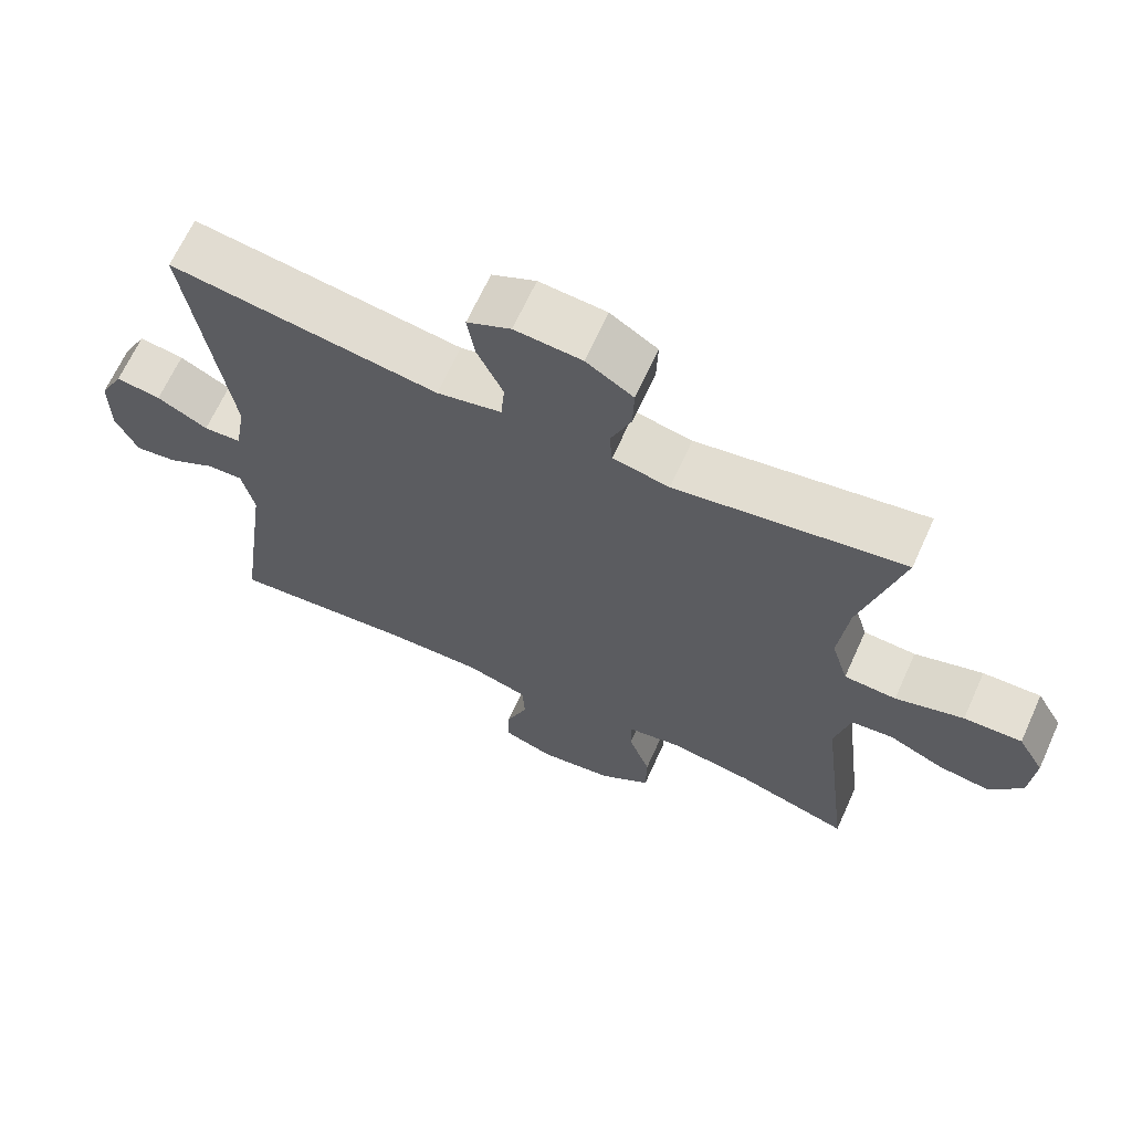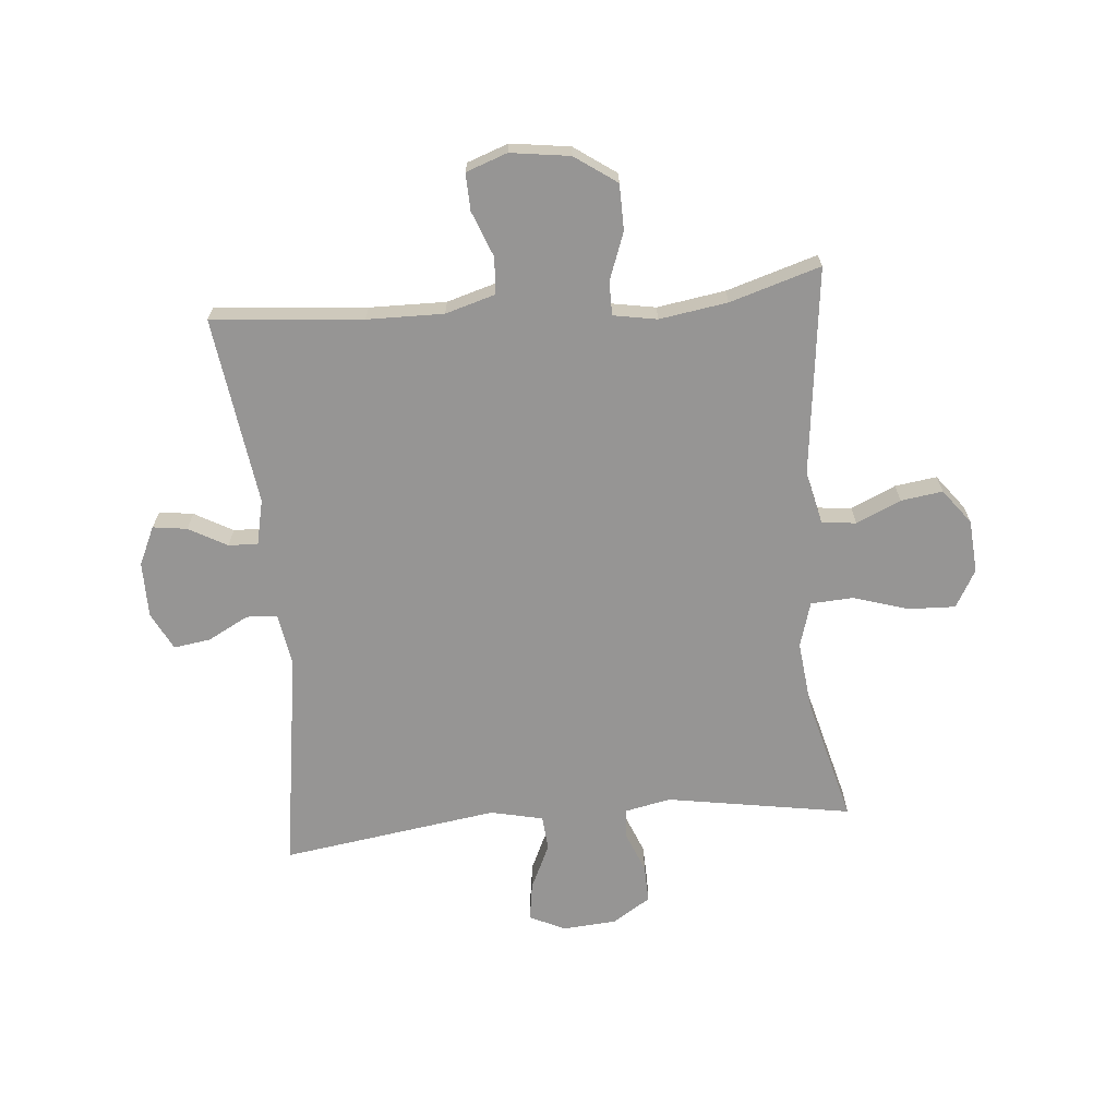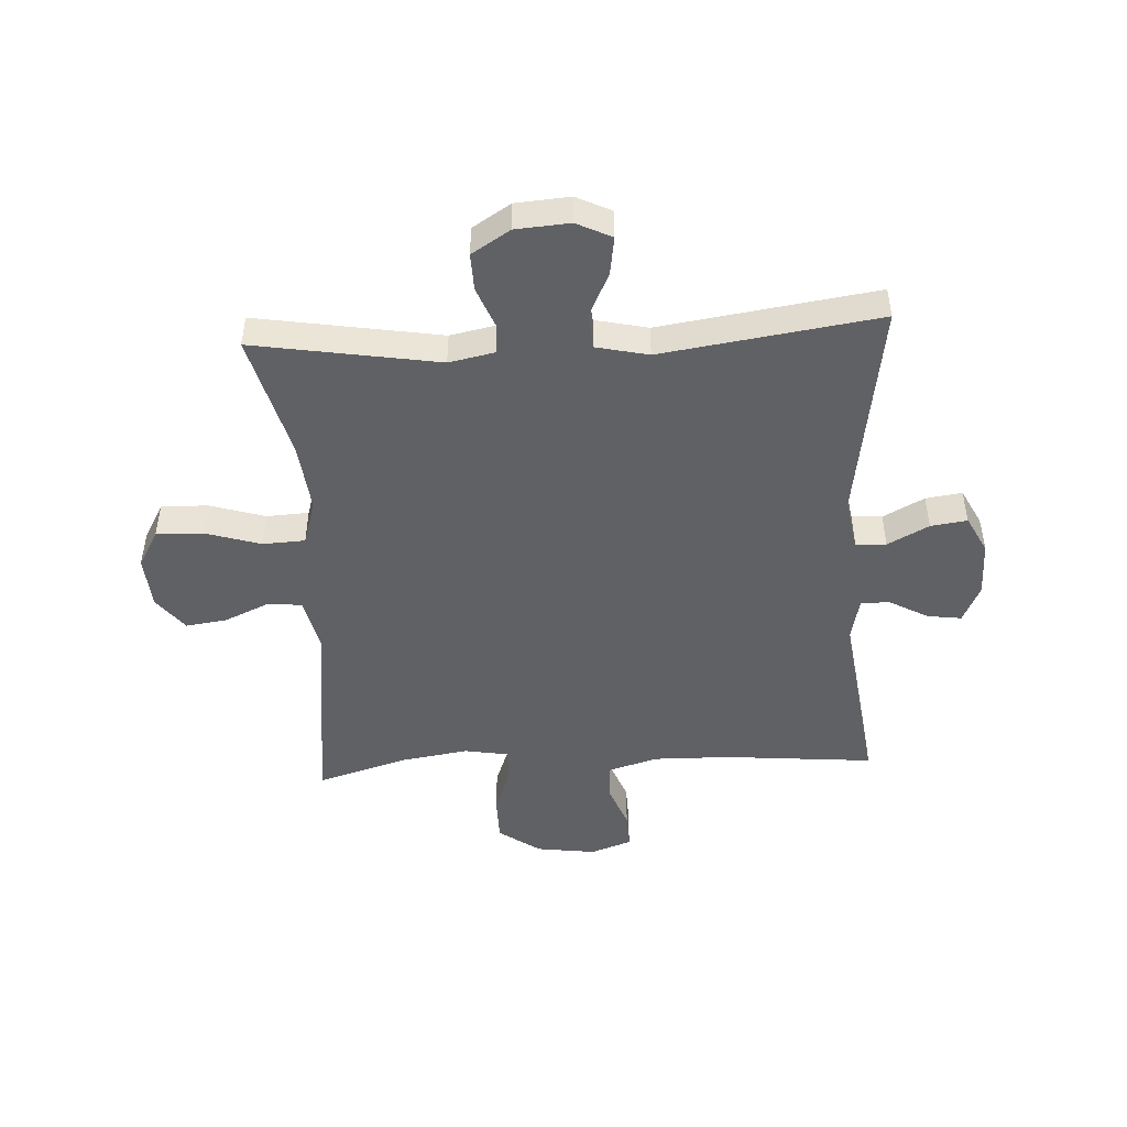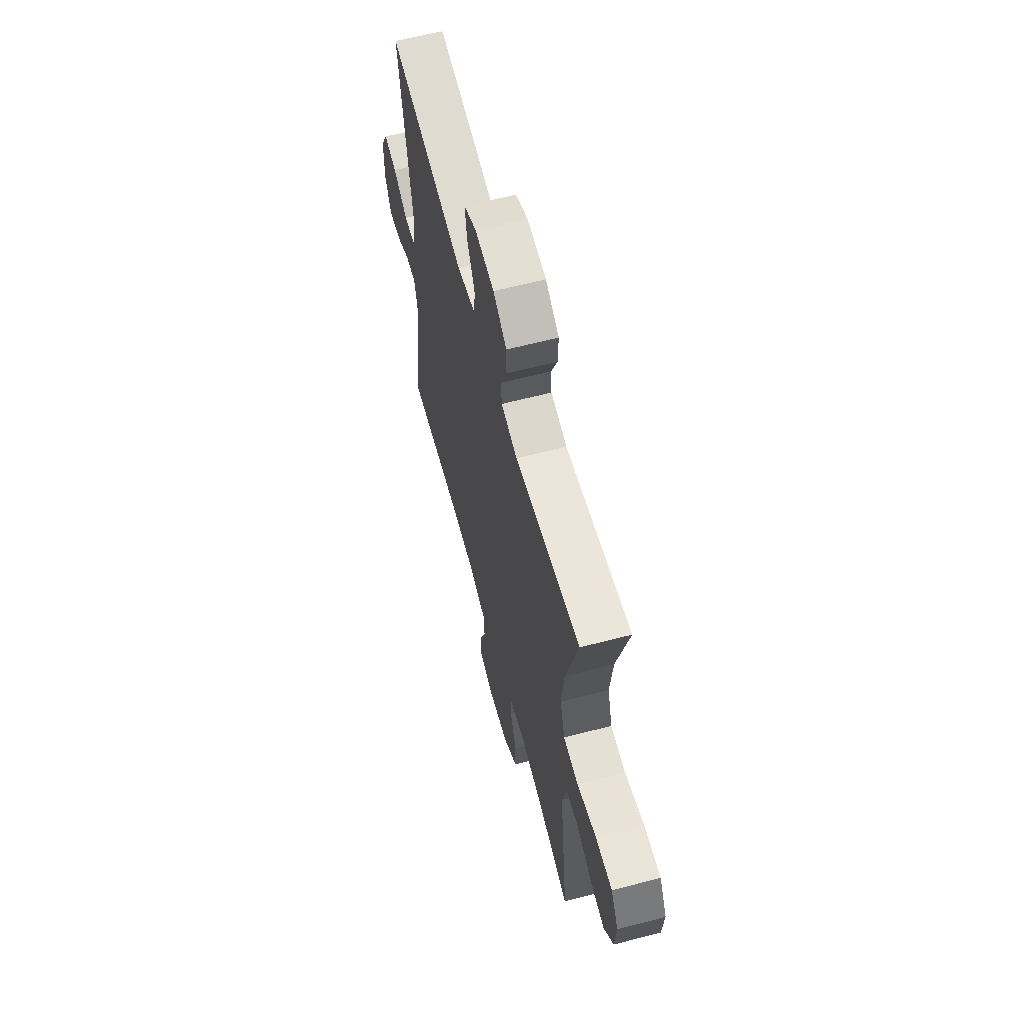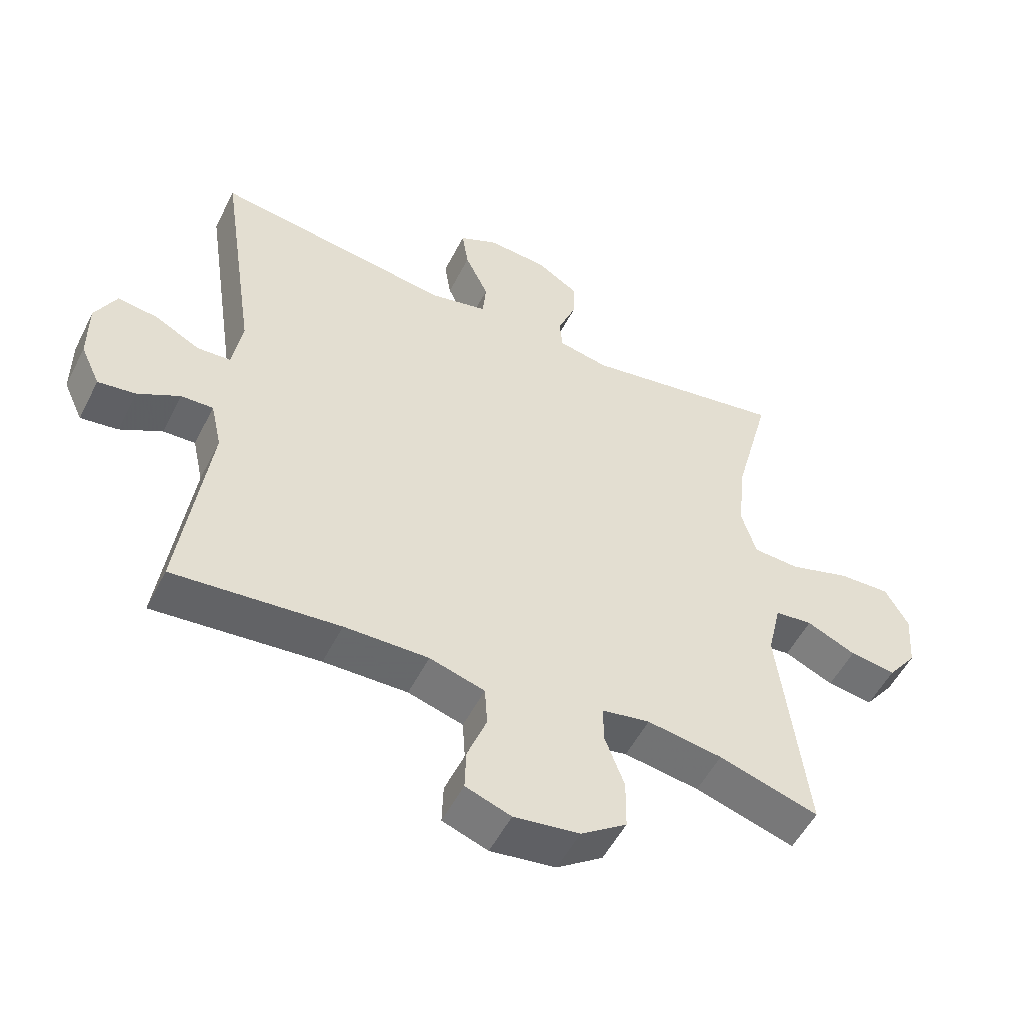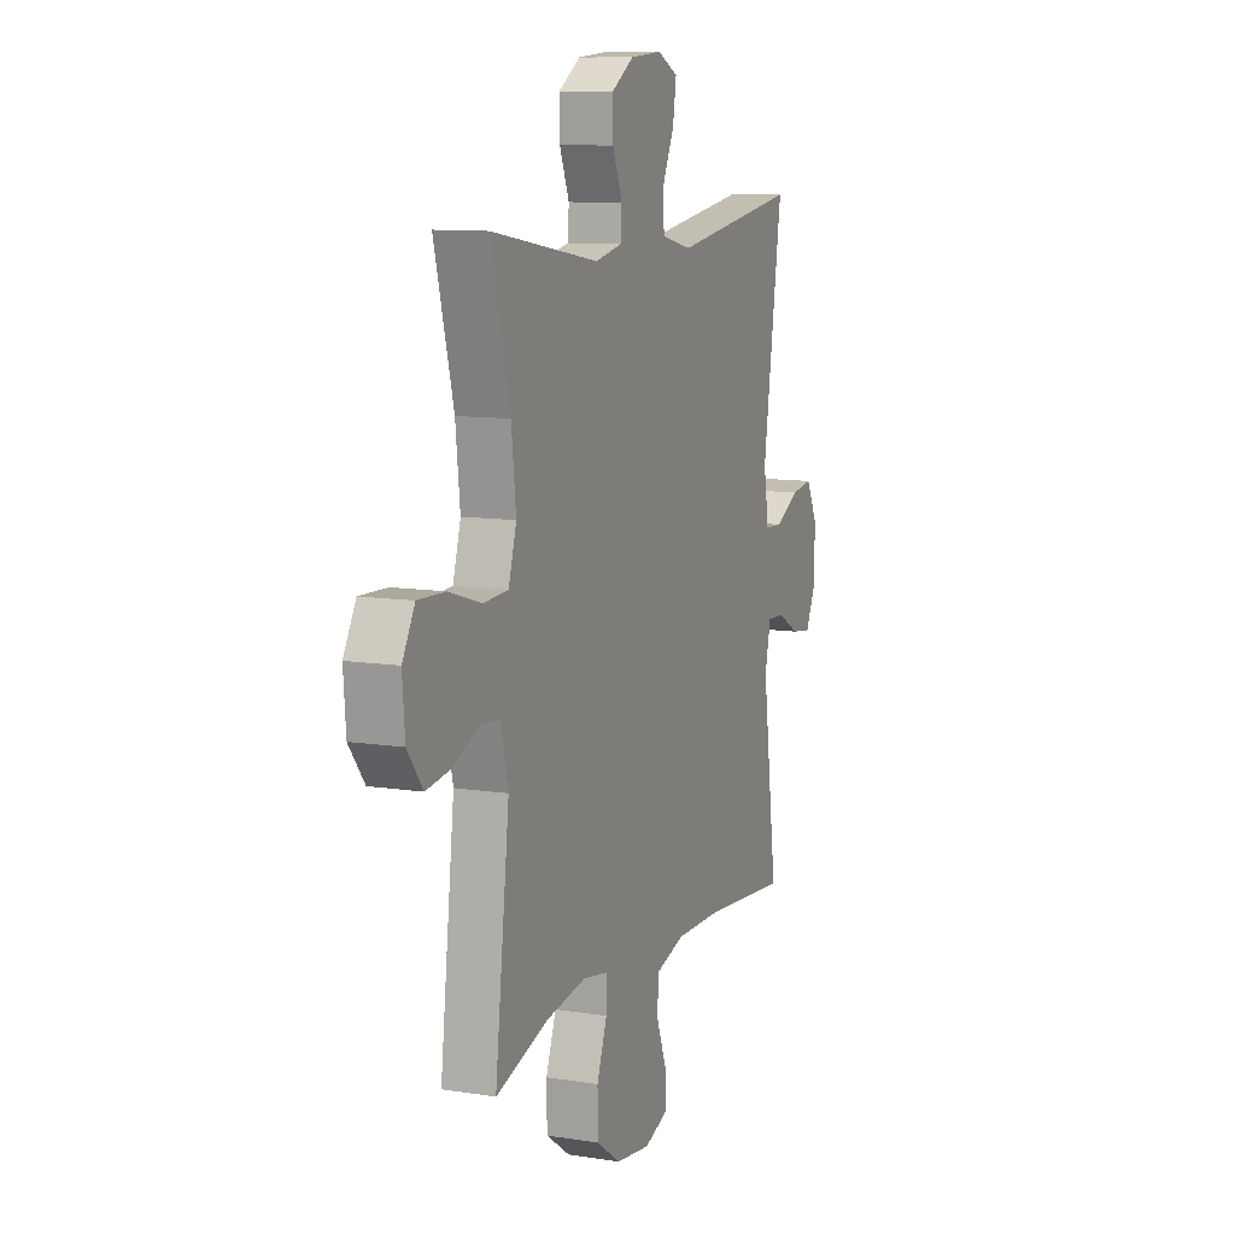
<metadata>
{"format":"obj","ext":"obj","renderer":"f3d","projection":"perspective","resolution":1024,"background":"white","views":[{"elev":66.5,"azim":-155.6,"up":"+Z"},{"elev":-67.6,"azim":-174.9,"up":"+Y"},{"elev":-47.5,"azim":3.1,"up":"+Y"},{"elev":62.5,"azim":-104.8,"up":"+Z"},{"elev":-52.9,"azim":153.6,"up":"+Z"},{"elev":10.4,"azim":-68.3,"up":"+Z"}]}
</metadata>
<code>
v -0.5 0.07 0.5
v -0.186 0.07 0.448
v -0.108 0.07 0.464
v -0.104 0.07 0.514
v -0.132 0.07 0.584
v -0.134 0.07 0.648
v -0.069 0.07 0.689
v 0.023 0.07 0.696
v 0.083 0.07 0.667
v 0.073 0.07 0.602
v 0.037 0.07 0.525
v 0.042 0.07 0.466
v 0.131 0.07 0.446
v 0.5 0.07 0.5
v 0.444 0.07 0.123
v 0.459 0.07 0.033
v 0.511 0.07 0.03
v 0.581 0.07 0.067
v 0.643 0.07 0.076
v 0.676 0.07 0.012
v 0.676 0.07 -0.083
v 0.646 0.07 -0.148
v 0.588 0.07 -0.14
v 0.523 0.07 -0.104
v 0.473 0.07 -0.102
v 0.456 0.07 -0.179
v 0.5 0.07 -0.5
v 0.244 0.07 -0.477
v 0.114 0.07 -0.475
v 0.029 0.07 -0.5
v 0.025 0.07 -0.562
v 0.055 0.07 -0.64
v 0.057 0.07 -0.703
v -0.013 0.07 -0.728
v -0.114 0.07 -0.714
v -0.185 0.07 -0.664
v -0.186 0.07 -0.586
v -0.156 0.07 -0.505
v -0.156 0.07 -0.448
v -0.23 0.07 -0.435
v -0.346 0.07 -0.453
v -0.5 0.07 -0.5
v -0.458 0.07 -0.147
v -0.479 0.07 -0.056
v -0.537 0.07 -0.05
v -0.613 0.07 -0.084
v -0.684 0.07 -0.094
v -0.729 0.07 -0.035
v -0.736 0.07 0.055
v -0.7 0.07 0.119
v -0.62 0.07 0.116
v -0.526 0.07 0.087
v -0.454 0.07 0.091
v -0.431 0.07 0.168
v -0.444 0.07 0.286
v -0.5 0 0.5
v -0.186 0 0.448
v -0.108 0 0.464
v -0.104 0 0.514
v -0.132 0 0.584
v -0.134 0 0.648
v -0.069 0 0.689
v 0.023 0 0.696
v 0.083 0 0.667
v 0.073 0 0.602
v 0.037 0 0.525
v 0.042 0 0.466
v 0.131 0 0.446
v 0.5 0 0.5
v 0.444 0 0.123
v 0.459 0 0.033
v 0.511 0 0.03
v 0.581 0 0.067
v 0.643 0 0.076
v 0.676 0 0.012
v 0.676 0 -0.083
v 0.646 0 -0.148
v 0.588 0 -0.14
v 0.523 0 -0.104
v 0.473 0 -0.102
v 0.456 0 -0.179
v 0.5 0 -0.5
v 0.244 0 -0.477
v 0.114 0 -0.475
v 0.029 0 -0.5
v 0.025 0 -0.562
v 0.055 0 -0.64
v 0.057 0 -0.703
v -0.013 0 -0.728
v -0.114 0 -0.714
v -0.185 0 -0.664
v -0.186 0 -0.586
v -0.156 0 -0.505
v -0.156 0 -0.448
v -0.23 0 -0.435
v -0.346 0 -0.453
v -0.5 0 -0.5
v -0.458 0 -0.147
v -0.479 0 -0.056
v -0.537 0 -0.05
v -0.613 0 -0.084
v -0.684 0 -0.094
v -0.729 0 -0.035
v -0.736 0 0.055
v -0.7 0 0.119
v -0.62 0 0.116
v -0.526 0 0.087
v -0.454 0 0.091
v -0.431 0 0.168
v -0.444 0 0.286
f 50 51 52
f 49 50 52
f 48 49 52
f 47 48 52
f 46 47 52
f 45 46 52
f 44 45 52 53
f 43 44 53 54
f 41 42 43
f 40 41 43 54
f 36 37 38
f 35 36 38
f 34 35 38
f 33 34 38
f 32 33 38
f 31 32 38
f 30 31 38 39
f 29 30 39
f 40 54 55
f 39 40 55
f 29 39 55
f 28 29 55
f 22 23 24
f 21 22 24
f 20 21 24
f 19 20 24
f 18 19 24
f 17 18 24
f 16 17 24 25
f 15 16 25 26
f 13 14 15
f 12 13 15 26
f 9 10 11
f 8 9 11
f 7 8 11
f 6 7 11
f 5 6 11
f 4 5 11
f 3 4 11 12
f 27 28 55
f 26 27 55
f 12 26 55
f 3 12 55
f 2 3 55
f 1 2 55
f 107 106 105
f 107 105 104
f 107 104 103
f 107 103 102
f 107 102 101
f 107 101 100
f 108 107 100 99
f 109 108 99 98
f 98 97 96
f 109 98 96 95
f 93 92 91
f 93 91 90
f 93 90 89
f 93 89 88
f 93 88 87
f 93 87 86
f 94 93 86 85
f 94 85 84
f 110 109 95
f 110 95 94
f 110 94 84
f 110 84 83
f 79 78 77
f 79 77 76
f 79 76 75
f 79 75 74
f 79 74 73
f 79 73 72
f 80 79 72 71
f 81 80 71 70
f 70 69 68
f 81 70 68 67
f 66 65 64
f 66 64 63
f 66 63 62
f 66 62 61
f 66 61 60
f 66 60 59
f 67 66 59 58
f 110 83 82
f 110 82 81
f 110 81 67
f 110 67 58
f 110 58 57
f 110 57 56
f 1 56 57 2
f 2 57 58 3
f 3 58 59 4
f 4 59 60 5
f 5 60 61 6
f 6 61 62 7
f 7 62 63 8
f 8 63 64 9
f 9 64 65 10
f 10 65 66 11
f 11 66 67 12
f 12 67 68 13
f 13 68 69 14
f 14 69 70 15
f 15 70 71 16
f 16 71 72 17
f 17 72 73 18
f 18 73 74 19
f 19 74 75 20
f 20 75 76 21
f 21 76 77 22
f 22 77 78 23
f 23 78 79 24
f 24 79 80 25
f 25 80 81 26
f 26 81 82 27
f 27 82 83 28
f 28 83 84 29
f 29 84 85 30
f 30 85 86 31
f 31 86 87 32
f 32 87 88 33
f 33 88 89 34
f 34 89 90 35
f 35 90 91 36
f 36 91 92 37
f 37 92 93 38
f 38 93 94 39
f 39 94 95 40
f 40 95 96 41
f 41 96 97 42
f 42 97 98 43
f 43 98 99 44
f 44 99 100 45
f 45 100 101 46
f 46 101 102 47
f 47 102 103 48
f 48 103 104 49
f 49 104 105 50
f 50 105 106 51
f 51 106 107 52
f 52 107 108 53
f 53 108 109 54
f 54 109 110 55
f 55 110 56 1

</code>
